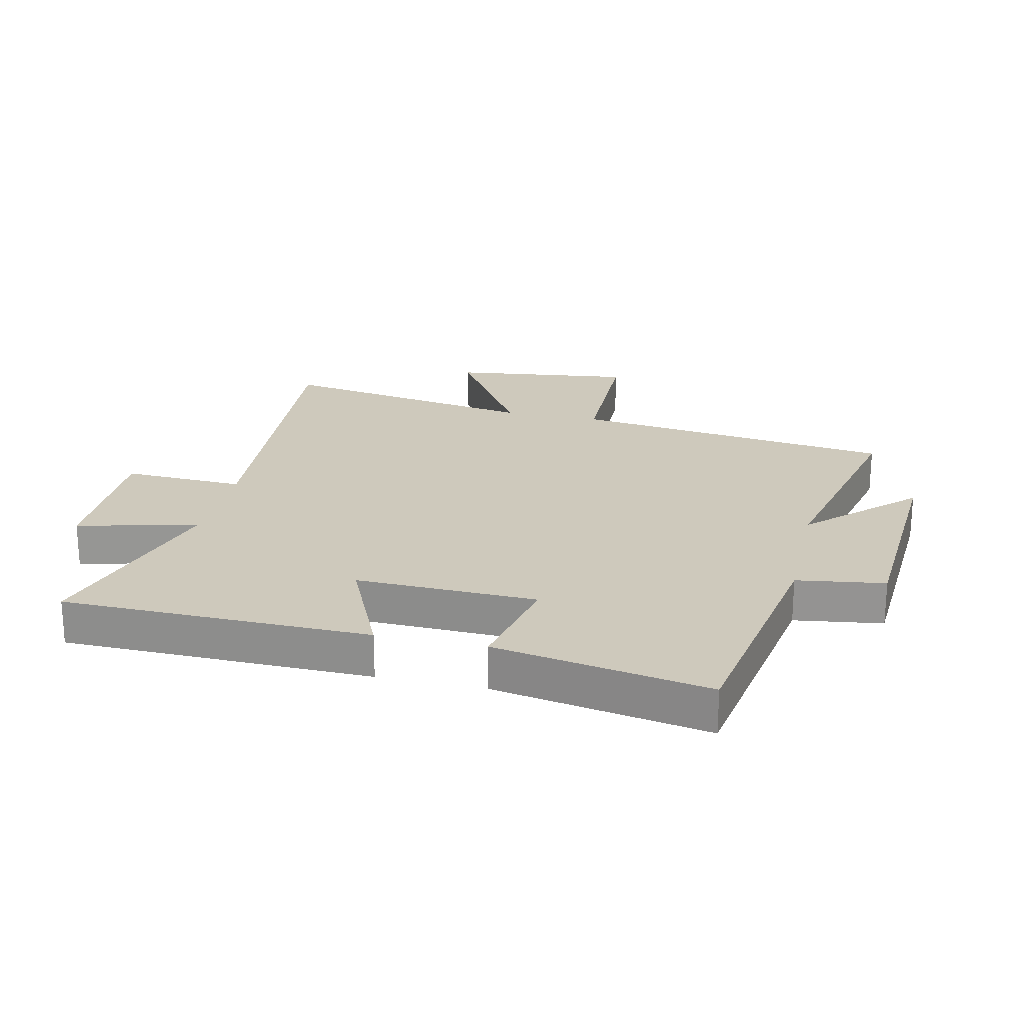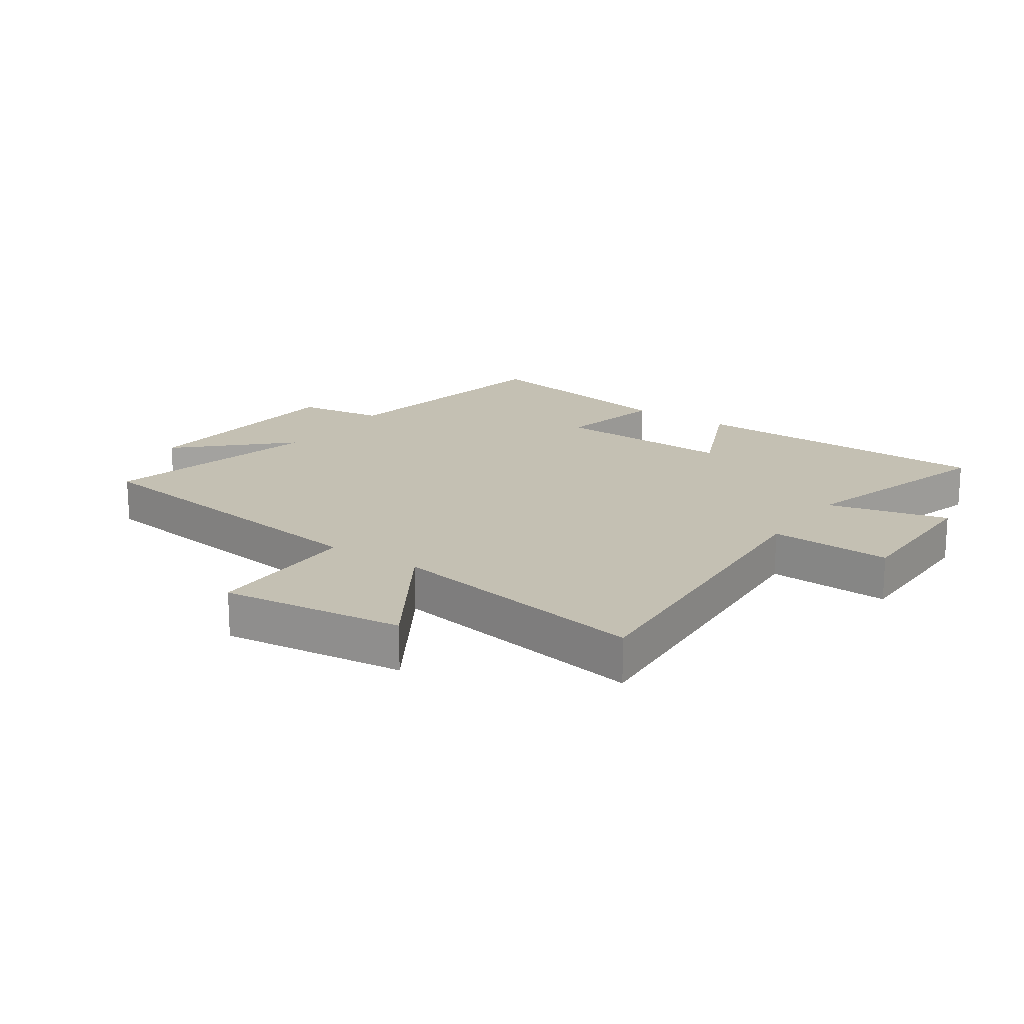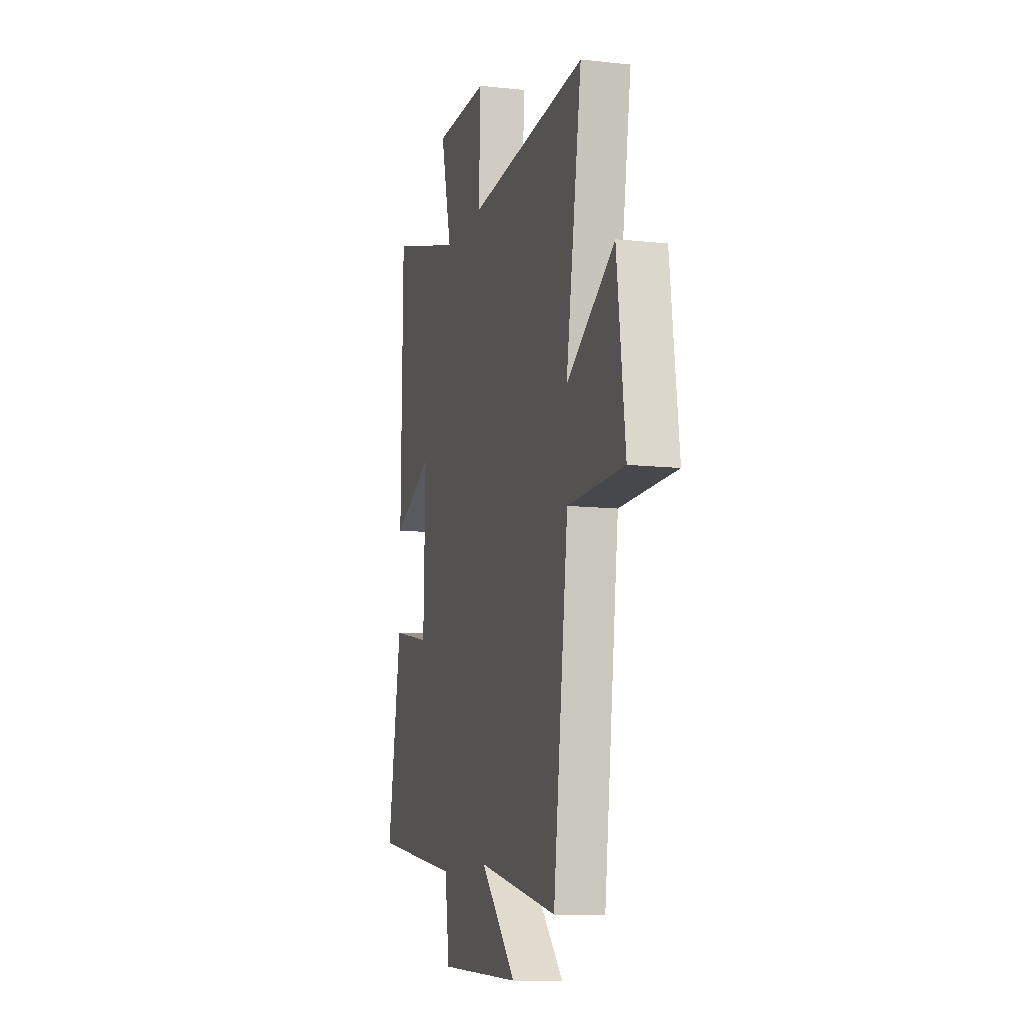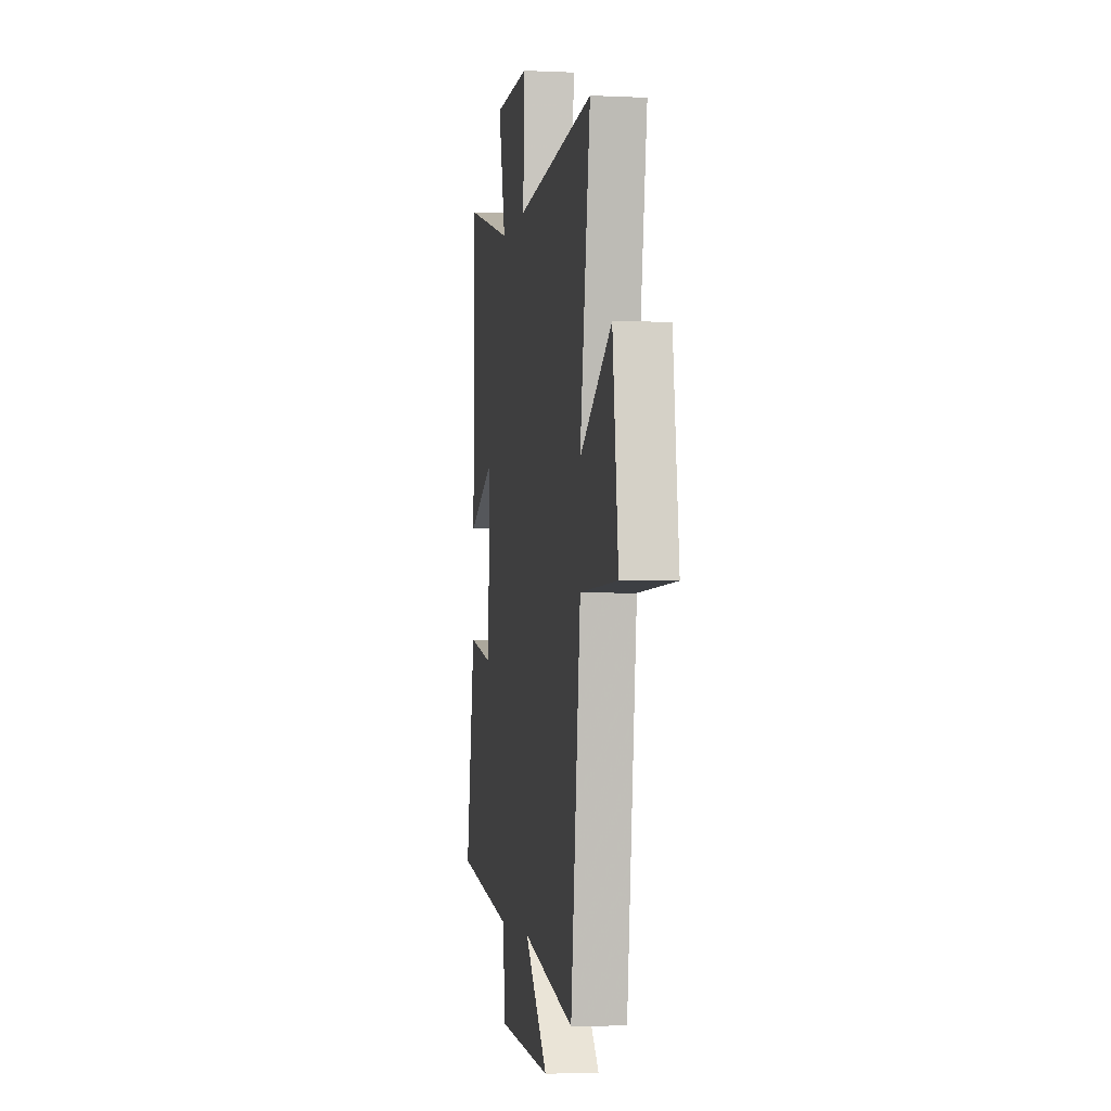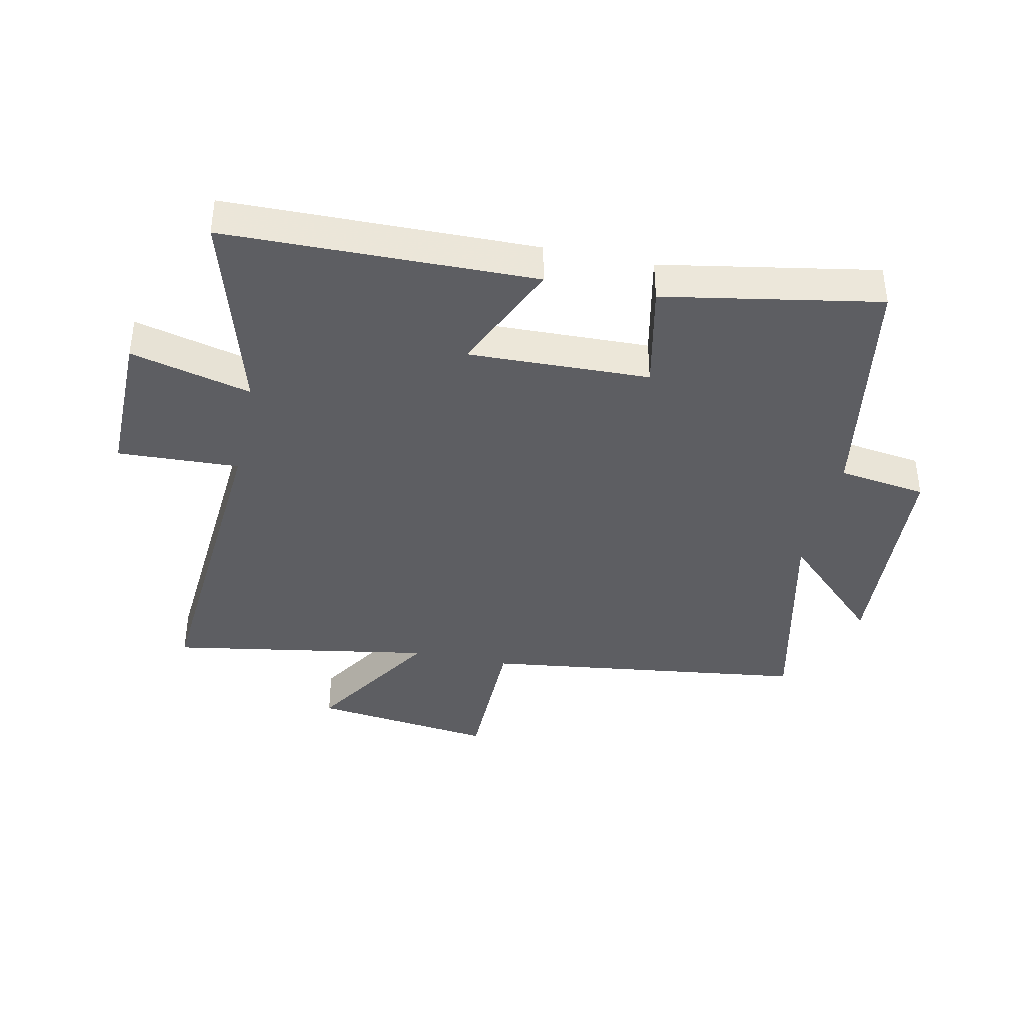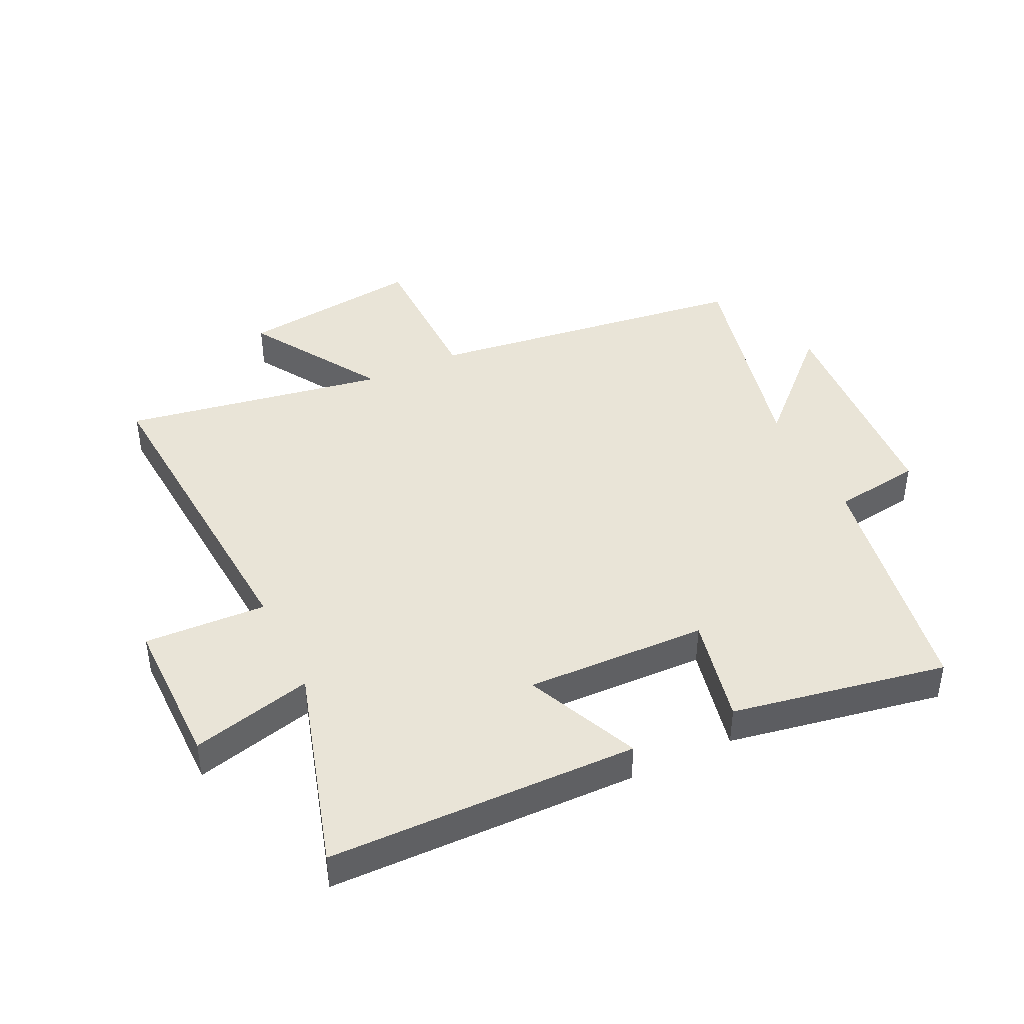
<metadata>
{"format":"obj","ext":"obj","renderer":"f3d","projection":"perspective","resolution":1024,"background":"white","views":[{"elev":22.5,"azim":102.8,"up":"+Y"},{"elev":18.0,"azim":-55.1,"up":"+Y"},{"elev":-10.9,"azim":-105.3,"up":"+Z"},{"elev":-3.3,"azim":-99.2,"up":"+Z"},{"elev":-39.3,"azim":78.1,"up":"+Y"},{"elev":42.9,"azim":64.6,"up":"+Y"}]}
</metadata>
<code>
v 0.493 0.07 0.597
v 0.5 0.07 0.093
v 0.315 0.07 0.176
v 0.323 0.07 -0.12
v 0.5 0.07 -0.083
v 0.562 0.07 -0.434
v 0.162 0.07 -0.5
v 0.141 0.07 -0.644
v -0.231 0.07 -0.666
v -0.07 0.07 -0.5
v -0.432 0.07 -0.582
v -0.5 0.07 -0.052
v -0.755 0.07 -0.049
v -0.717 0.07 0.249
v -0.5 0.07 0.112
v -0.572 0.07 0.542
v -0.031 0.07 0.5
v -0.039 0.07 0.699
v 0.207 0.07 0.697
v 0.157 0.07 0.5
v 0.493 0 0.597
v 0.5 0 0.093
v 0.315 0 0.176
v 0.323 0 -0.12
v 0.5 0 -0.083
v 0.562 0 -0.434
v 0.162 0 -0.5
v 0.141 0 -0.644
v -0.231 0 -0.666
v -0.07 0 -0.5
v -0.432 0 -0.582
v -0.5 0 -0.052
v -0.755 0 -0.049
v -0.717 0 0.249
v -0.5 0 0.112
v -0.572 0 0.542
v -0.031 0 0.5
v -0.039 0 0.699
v 0.207 0 0.697
v 0.157 0 0.5
f 17 18 19 20
f 15 16 17
f 15 17 20
f 12 13 14 15
f 10 11 12 15
f 10 15 20 1
f 7 8 9 10
f 4 5 6 7
f 3 4 7 10
f 1 2 3
f 1 3 10
f 40 39 38 37
f 37 36 35
f 40 37 35
f 35 34 33 32
f 35 32 31 30
f 21 40 35 30
f 30 29 28 27
f 27 26 25 24
f 30 27 24 23
f 23 22 21
f 30 23 21
f 1 21 22 2
f 2 22 23 3
f 3 23 24 4
f 4 24 25 5
f 5 25 26 6
f 6 26 27 7
f 7 27 28 8
f 8 28 29 9
f 9 29 30 10
f 10 30 31 11
f 11 31 32 12
f 12 32 33 13
f 13 33 34 14
f 14 34 35 15
f 15 35 36 16
f 16 36 37 17
f 17 37 38 18
f 18 38 39 19
f 19 39 40 20
f 20 40 21 1

</code>
